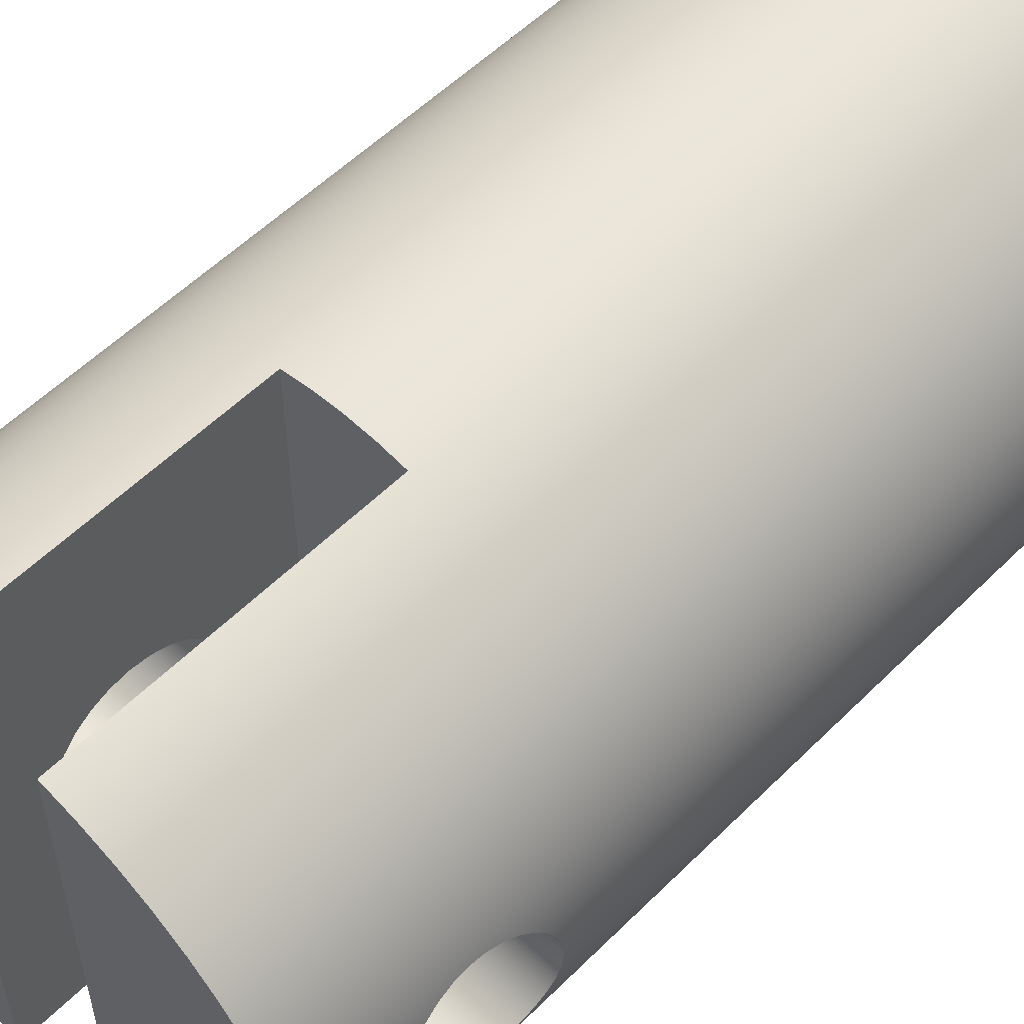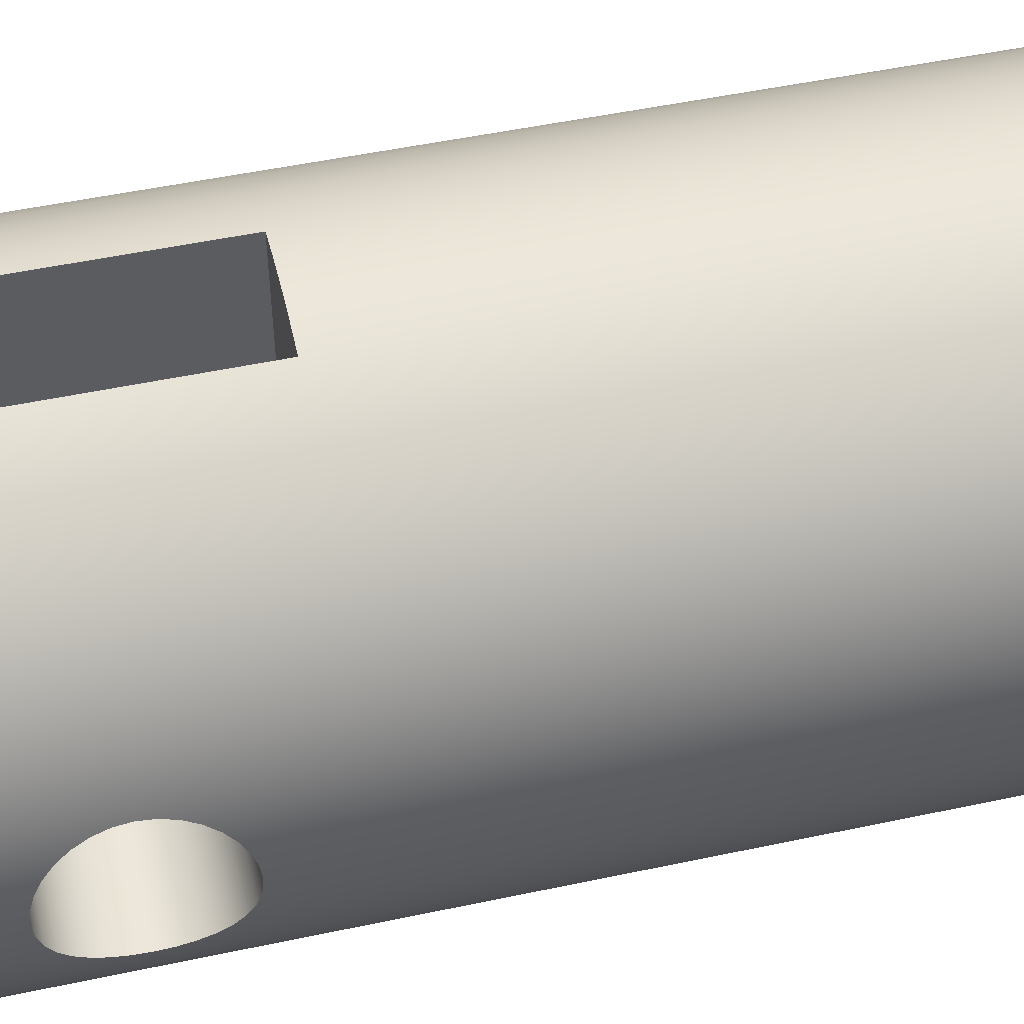
<metadata>
{"format":"obj","ext":"obj","renderer":"f3d","projection":"perspective","resolution":1024,"background":"white","views":[{"elev":55.3,"azim":-136.1,"up":"+Z"},{"elev":50.0,"azim":-103.2,"up":"+Z"}]}
</metadata>
<code>
v 0.02099 0.0625 -0.00625
v 0.02102 0.06371 -0.006131
v 0.02113 0.0649 -0.005772
v 0.02128 0.06599 -0.005183
v 0.02145 0.06692 -0.00442
v 0.02162 0.06768 -0.00349
v 0.02177 0.06827 -0.002398
v 0.02187 0.06863 -0.001207
v 0.0219 0.06875 6.415e-18
v 0.02187 0.06863 0.001207
v 0.02177 0.06827 0.002398
v 0.02162 0.06768 0.00349
v 0.02145 0.06692 0.00442
v 0.02128 0.06599 0.005183
v 0.02113 0.0649 0.005772
v 0.02102 0.06371 0.006131
v 0.02099 0.0625 0.00625
v 0.02102 0.06129 0.006131
v 0.02113 0.0601 0.005772
v 0.02128 0.05901 0.005183
v 0.02145 0.05808 0.00442
v 0.02162 0.05732 0.00349
v 0.02177 0.05673 0.002398
v 0.02187 0.05637 0.001207
v 0.0219 0.05625 -2.205e-18
v 0.02187 0.05637 -0.001207
v 0.02177 0.05673 -0.002398
v 0.02162 0.05732 -0.00349
v 0.02145 0.05808 -0.00442
v 0.02128 0.05901 -0.005183
v 0.02113 0.0601 -0.005772
v 0.02102 0.06129 -0.006131
v 0.0047 0.0625 0.00625
v 0.0047 0.064 0.006068
v 0.0047 0.0654 0.005534
v 0.0047 0.06664 0.004678
v 0.0047 0.06764 0.00355
v 0.0047 0.06834 0.002216
v 0.0047 0.0687 0.0007534
v 0.0047 0.0687 -0.0007534
v 0.0047 0.06834 -0.002216
v 0.0047 0.06764 -0.00355
v 0.0047 0.06664 -0.004678
v 0.0047 0.0654 -0.005534
v 0.0047 0.064 -0.006068
v 0.0047 0.0625 -0.00625
v 0.0047 0.061 -0.006068
v 0.0047 0.0596 -0.005534
v 0.0047 0.05836 -0.004678
v 0.0047 0.05736 -0.00355
v 0.0047 0.05666 -0.002216
v 0.0047 0.0563 -0.0007534
v 0.0047 0.0563 0.0007534
v 0.0047 0.05666 0.002216
v 0.0047 0.05736 0.00355
v 0.0047 0.05836 0.004678
v 0.0047 0.0596 0.005534
v 0.0047 0.061 0.006068
v 0.02099 0.0625 0.00625
v 0.0047 0.0625 0.00625
v -0.0047 0.0625 0.00625
v -0.0047 0.061 0.006068
v -0.0047 0.0596 0.005534
v -0.0047 0.05836 0.004678
v -0.0047 0.05736 0.00355
v -0.0047 0.05666 0.002216
v -0.0047 0.0563 0.0007534
v -0.0047 0.0563 -0.0007534
v -0.0047 0.05666 -0.002216
v -0.0047 0.05736 -0.00355
v -0.0047 0.05836 -0.004678
v -0.0047 0.0596 -0.005534
v -0.0047 0.061 -0.006068
v -0.0047 0.0625 -0.00625
v -0.0047 0.064 -0.006068
v -0.0047 0.0654 -0.005534
v -0.0047 0.06664 -0.004678
v -0.0047 0.06764 -0.00355
v -0.0047 0.06834 -0.002216
v -0.0047 0.0687 -0.0007534
v -0.0047 0.0687 0.0007534
v -0.0047 0.06834 0.002216
v -0.0047 0.06764 0.00355
v -0.0047 0.06664 0.004678
v -0.0047 0.0654 0.005534
v -0.0047 0.064 0.006068
v -0.02099 0.0625 -0.00625
v -0.02102 0.06129 -0.006131
v -0.02113 0.0601 -0.005772
v -0.02128 0.05901 -0.005183
v -0.02145 0.05808 -0.00442
v -0.02162 0.05732 -0.00349
v -0.02177 0.05673 -0.002398
v -0.02187 0.05637 -0.001207
v -0.0219 0.05625 -2.313e-18
v -0.02187 0.05637 0.001207
v -0.02177 0.05673 0.002398
v -0.02162 0.05732 0.00349
v -0.02145 0.05808 0.00442
v -0.02128 0.05901 0.005183
v -0.02113 0.0601 0.005772
v -0.02102 0.06129 0.006131
v -0.02099 0.0625 0.00625
v -0.02102 0.06371 0.006131
v -0.02113 0.0649 0.005772
v -0.02128 0.06599 0.005183
v -0.02145 0.06692 0.00442
v -0.02162 0.06768 0.00349
v -0.02177 0.06827 0.002398
v -0.02187 0.06863 0.001207
v -0.0219 0.06875 3.235e-18
v -0.02187 0.06863 -0.001207
v -0.02177 0.06827 -0.002398
v -0.02162 0.06768 -0.00349
v -0.02145 0.06692 -0.00442
v -0.02128 0.06599 -0.005183
v -0.02113 0.0649 -0.005772
v -0.02102 0.06371 -0.006131
v -0.0047 0.0625 0.00625
v -0.02099 0.0625 0.00625
v -0.0047 0.0625 0.00625
v -0.0047 0.064 0.006068
v -0.0047 0.0654 0.005534
v -0.0047 0.06664 0.004678
v -0.0047 0.06764 0.00355
v -0.0047 0.06834 0.002216
v -0.0047 0.0687 0.0007534
v -0.0047 0.0687 -0.0007534
v -0.0047 0.06834 -0.002216
v -0.0047 0.06764 -0.00355
v -0.0047 0.06664 -0.004678
v -0.0047 0.0654 -0.005534
v -0.0047 0.064 -0.006068
v -0.0047 0.0625 -0.00625
v -0.0047 0.061 -0.006068
v -0.0047 0.0596 -0.005534
v -0.0047 0.05836 -0.004678
v -0.0047 0.05736 -0.00355
v -0.0047 0.05666 -0.002216
v -0.0047 0.0563 -0.0007534
v -0.0047 0.0563 0.0007534
v -0.0047 0.05666 0.002216
v -0.0047 0.05736 0.00355
v -0.0047 0.05836 0.004678
v -0.0047 0.0596 0.005534
v -0.0047 0.061 0.006068
v -0.0047 0.075 -0.02139
v -0.0047 0.075 0.02139
v -0.0047 0.05 0.02139
v -0.0047 0.05 -0.02139
v 0.0047 0.0625 0.00625
v 0.0047 0.061 0.006068
v 0.0047 0.0596 0.005534
v 0.0047 0.05836 0.004678
v 0.0047 0.05736 0.00355
v 0.0047 0.05666 0.002216
v 0.0047 0.0563 0.0007534
v 0.0047 0.0563 -0.0007534
v 0.0047 0.05666 -0.002216
v 0.0047 0.05736 -0.00355
v 0.0047 0.05836 -0.004678
v 0.0047 0.0596 -0.005534
v 0.0047 0.061 -0.006068
v 0.0047 0.0625 -0.00625
v 0.0047 0.064 -0.006068
v 0.0047 0.0654 -0.005534
v 0.0047 0.06664 -0.004678
v 0.0047 0.06764 -0.00355
v 0.0047 0.06834 -0.002216
v 0.0047 0.0687 -0.0007534
v 0.0047 0.0687 0.0007534
v 0.0047 0.06834 0.002216
v 0.0047 0.06764 0.00355
v 0.0047 0.06664 0.004678
v 0.0047 0.0654 0.005534
v 0.0047 0.064 0.006068
v 0.0047 0.075 0.02139
v 0.0047 0.075 -0.02139
v 0.0047 0.05 -0.02139
v 0.0047 0.05 0.02139
v 0.0047 0.05 0.02139
v 0.0047 0.05 -0.02139
v 0.002364 0.05 -0.02177
v 1.341e-18 0.05 -0.0219
v -0.002364 0.05 -0.02177
v -0.0047 0.05 -0.02139
v -0.0047 0.05 0.02139
v -0.002364 0.05 0.02177
v 1.341e-18 0.05 0.0219
v 0.002364 0.05 0.02177
v -0.0047 0.075 0.02139
v -0.0047 0.075 -0.02139
v -0.007413 0.075 -0.02061
v -0.01 0.075 -0.01948
v -0.01243 0.075 -0.01803
v -0.01464 0.075 -0.01629
v -0.01662 0.075 -0.01427
v -0.01831 0.075 -0.01201
v -0.01971 0.075 -0.009555
v -0.02077 0.075 -0.006941
v -0.02149 0.075 -0.004211
v -0.02185 0.075 -0.001412
v -0.02185 0.075 0.001412
v -0.02149 0.075 0.004211
v -0.02077 0.075 0.006941
v -0.01971 0.075 0.009555
v -0.01831 0.075 0.01201
v -0.01662 0.075 0.01427
v -0.01464 0.075 0.01629
v -0.01243 0.075 0.01803
v -0.01 0.075 0.01948
v -0.007413 0.075 0.02061
v 0.0047 0.075 -0.02139
v 0.0047 0.075 0.02139
v 0.007413 0.075 0.02061
v 0.01 0.075 0.01948
v 0.01243 0.075 0.01803
v 0.01464 0.075 0.01629
v 0.01662 0.075 0.01427
v 0.01831 0.075 0.01201
v 0.01971 0.075 0.009555
v 0.02077 0.075 0.006941
v 0.02149 0.075 0.004211
v 0.02185 0.075 0.001412
v 0.02185 0.075 -0.001412
v 0.02149 0.075 -0.004211
v 0.02077 0.075 -0.006941
v 0.01971 0.075 -0.009555
v 0.01831 0.075 -0.01201
v 0.01662 0.075 -0.01427
v 0.01464 0.075 -0.01629
v 0.01243 0.075 -0.01803
v 0.01 0.075 -0.01948
v 0.007413 0.075 -0.02061
v 0.02099 0.0625 -0.00625
v 0.02102 0.06129 -0.006131
v 0.02113 0.0601 -0.005772
v 0.02128 0.05901 -0.005183
v 0.02145 0.05808 -0.00442
v 0.02162 0.05732 -0.00349
v 0.02177 0.05673 -0.002398
v 0.02187 0.05637 -0.001207
v 0.0219 0.05625 -2.205e-18
v 0.02187 0.05637 0.001207
v 0.02177 0.05673 0.002398
v 0.02162 0.05732 0.00349
v 0.02145 0.05808 0.00442
v 0.02128 0.05901 0.005183
v 0.02113 0.0601 0.005772
v 0.02102 0.06129 0.006131
v 0.02099 0.0625 0.00625
v 0.02102 0.06371 0.006131
v 0.02113 0.0649 0.005772
v 0.02128 0.06599 0.005183
v 0.02145 0.06692 0.00442
v 0.02162 0.06768 0.00349
v 0.02177 0.06827 0.002398
v 0.02187 0.06863 0.001207
v 0.0219 0.06875 6.415e-18
v 0.02187 0.06863 -0.001207
v 0.02177 0.06827 -0.002398
v 0.02162 0.06768 -0.00349
v 0.02145 0.06692 -0.00442
v 0.02128 0.06599 -0.005183
v 0.02113 0.0649 -0.005772
v 0.02102 0.06371 -0.006131
v -0.02099 0.0625 -0.00625
v -0.02102 0.06371 -0.006131
v -0.02113 0.0649 -0.005772
v -0.02128 0.06599 -0.005183
v -0.02145 0.06692 -0.00442
v -0.02162 0.06768 -0.00349
v -0.02177 0.06827 -0.002398
v -0.02187 0.06863 -0.001207
v -0.0219 0.06875 3.235e-18
v -0.02187 0.06863 0.001207
v -0.02177 0.06827 0.002398
v -0.02162 0.06768 0.00349
v -0.02145 0.06692 0.00442
v -0.02128 0.06599 0.005183
v -0.02113 0.0649 0.005772
v -0.02102 0.06371 0.006131
v -0.02099 0.0625 0.00625
v -0.02102 0.06129 0.006131
v -0.02113 0.0601 0.005772
v -0.02128 0.05901 0.005183
v -0.02145 0.05808 0.00442
v -0.02162 0.05732 0.00349
v -0.02177 0.05673 0.002398
v -0.02187 0.05637 0.001207
v -0.0219 0.05625 -2.313e-18
v -0.02187 0.05637 -0.001207
v -0.02177 0.05673 -0.002398
v -0.02162 0.05732 -0.00349
v -0.02145 0.05808 -0.00442
v -0.02128 0.05901 -0.005183
v -0.02113 0.0601 -0.005772
v -0.02102 0.06129 -0.006131
v 0.0047 0.05 -0.02139
v 0.0047 0.075 -0.02139
v 0.007413 0.075 -0.02061
v 0.01 0.075 -0.01948
v 0.01243 0.075 -0.01803
v 0.01464 0.075 -0.01629
v 0.01662 0.075 -0.01427
v 0.01831 0.075 -0.01201
v 0.01971 0.075 -0.009555
v 0.02077 0.075 -0.006941
v 0.02149 0.075 -0.004211
v 0.02185 0.075 -0.001412
v 0.02185 0.075 0.001412
v 0.02149 0.075 0.004211
v 0.02077 0.075 0.006941
v 0.01971 0.075 0.009555
v 0.01831 0.075 0.01201
v 0.01662 0.075 0.01427
v 0.01464 0.075 0.01629
v 0.01243 0.075 0.01803
v 0.01 0.075 0.01948
v 0.007413 0.075 0.02061
v 0.0047 0.075 0.02139
v 0.0047 0.05 0.02139
v 0.002364 0.05 0.02177
v 1.341e-18 0.05 0.0219
v -0.002364 0.05 0.02177
v -0.0047 0.05 0.02139
v -0.0047 0.075 0.02139
v -0.007413 0.075 0.02061
v -0.01 0.075 0.01948
v -0.01243 0.075 0.01803
v -0.01464 0.075 0.01629
v -0.01662 0.075 0.01427
v -0.01831 0.075 0.01201
v -0.01971 0.075 0.009555
v -0.02077 0.075 0.006941
v -0.02149 0.075 0.004211
v -0.02185 0.075 0.001412
v -0.02185 0.075 -0.001412
v -0.02149 0.075 -0.004211
v -0.02077 0.075 -0.006941
v -0.01971 0.075 -0.009555
v -0.01831 0.075 -0.01201
v -0.01662 0.075 -0.01427
v -0.01464 0.075 -0.01629
v -0.01243 0.075 -0.01803
v -0.01 0.075 -0.01948
v -0.007413 0.075 -0.02061
v -0.0047 0.075 -0.02139
v -0.0047 0.05 -0.02139
v -0.002364 0.05 -0.02177
v 1.341e-18 0.05 -0.0219
v 0.002364 0.05 -0.02177
v -0.0219 0 2.682e-18
v -0.02171 0 0.002859
v -0.02115 0 0.005668
v -0.02023 0 0.008381
v -0.01897 0 0.01095
v -0.01737 0 0.01333
v -0.01549 0 0.01549
v -0.01333 0 0.01737
v -0.01095 0 0.01897
v -0.008381 0 0.02023
v -0.005668 0 0.02115
v -0.002859 0 0.02171
v 1.341e-18 0 0.0219
v 0.002859 0 0.02171
v 0.005668 0 0.02115
v 0.008381 0 0.02023
v 0.01095 0 0.01897
v 0.01333 0 0.01737
v 0.01549 0 0.01549
v 0.01737 0 0.01333
v 0.01897 0 0.01095
v 0.02023 0 0.008381
v 0.02115 0 0.005668
v 0.02171 0 0.002859
v 0.0219 0 0
v 0.02171 0 -0.002859
v 0.02115 0 -0.005668
v 0.02023 0 -0.008381
v 0.01897 0 -0.01095
v 0.01737 0 -0.01333
v 0.01549 0 -0.01549
v 0.01333 0 -0.01737
v 0.01095 0 -0.01897
v 0.008381 0 -0.02023
v 0.005668 0 -0.02115
v 0.002859 0 -0.02171
v 1.341e-18 0 -0.0219
v -0.002859 0 -0.02171
v -0.005668 0 -0.02115
v -0.008381 0 -0.02023
v -0.01095 0 -0.01897
v -0.01333 0 -0.01737
v -0.01549 0 -0.01549
v -0.01737 0 -0.01333
v -0.01897 0 -0.01095
v -0.02023 0 -0.008381
v -0.02115 0 -0.005668
v -0.02171 0 -0.002859
v -0.0219 0 2.682e-18
v -0.0219 0.05625 -2.313e-18
v -0.02185 0.075 0.001412
v -0.02187 0.06863 0.001207
v -0.0219 0 2.682e-18
v -0.02171 0 -0.002859
v -0.02115 0 -0.005668
v -0.02023 0 -0.008381
v -0.01897 0 -0.01095
v -0.01737 0 -0.01333
v -0.01549 0 -0.01549
v -0.01333 0 -0.01737
v -0.01095 0 -0.01897
v -0.008381 0 -0.02023
v -0.005668 0 -0.02115
v -0.002859 0 -0.02171
v 1.341e-18 0 -0.0219
v 0.002859 0 -0.02171
v 0.005668 0 -0.02115
v 0.008381 0 -0.02023
v 0.01095 0 -0.01897
v 0.01333 0 -0.01737
v 0.01549 0 -0.01549
v 0.01737 0 -0.01333
v 0.01897 0 -0.01095
v 0.02023 0 -0.008381
v 0.02115 0 -0.005668
v 0.02171 0 -0.002859
v 0.0219 0 0
v 0.02171 0 0.002859
v 0.02115 0 0.005668
v 0.02023 0 0.008381
v 0.01897 0 0.01095
v 0.01737 0 0.01333
v 0.01549 0 0.01549
v 0.01333 0 0.01737
v 0.01095 0 0.01897
v 0.008381 0 0.02023
v 0.005668 0 0.02115
v 0.002859 0 0.02171
v 1.341e-18 0 0.0219
v -0.002859 0 0.02171
v -0.005668 0 0.02115
v -0.008381 0 0.02023
v -0.01095 0 0.01897
v -0.01333 0 0.01737
v -0.01549 0 0.01549
v -0.01737 0 0.01333
v -0.01897 0 0.01095
v -0.02023 0 0.008381
v -0.02115 0 0.005668
v -0.02171 0 0.002859
g fb43a948-e29d-11ea-96f8-54bf646e7e1f
f 32 1 46
f 46 1 2
f 46 2 45
f 45 2 3
f 45 3 44
f 44 3 4
f 44 4 43
f 43 4 5
f 43 5 42
f 42 5 6
f 42 6 7
f 42 7 41
f 41 7 8
f 41 8 40
f 40 8 9
f 40 9 39
f 39 9 10
f 39 10 38
f 38 10 11
f 38 11 37
f 37 11 12
f 37 12 13
f 37 13 36
f 36 13 14
f 36 14 35
f 35 14 15
f 35 15 34
f 34 15 16
f 34 16 33
f 33 16 59
f 60 17 18
f 60 18 58
f 58 18 19
f 58 19 57
f 57 19 20
f 57 20 56
f 56 20 21
f 56 21 55
f 55 21 22
f 55 22 23
f 55 23 54
f 54 23 24
f 54 24 53
f 53 24 25
f 53 25 52
f 52 25 26
f 52 26 51
f 51 26 27
f 51 27 50
f 50 27 28
f 50 28 29
f 50 29 49
f 49 29 30
f 49 30 48
f 48 30 31
f 48 31 47
f 47 31 32
f 47 32 46
g fb44ba92-e29d-11ea-a283-54bf646e7e1f
f 62 102 61
f 61 102 120
f 119 103 104
f 102 62 101
f 101 62 63
f 101 63 100
f 100 63 64
f 100 64 99
f 99 64 65
f 99 65 98
f 98 65 97
f 97 65 66
f 97 66 96
f 96 66 67
f 96 67 95
f 95 67 68
f 95 68 94
f 94 68 69
f 94 69 93
f 93 69 70
f 93 70 92
f 92 70 91
f 91 70 71
f 91 71 90
f 90 71 72
f 90 72 89
f 89 72 73
f 89 73 88
f 88 73 74
f 88 74 87
f 87 74 118
f 118 74 75
f 118 75 117
f 117 75 76
f 117 76 116
f 116 76 77
f 116 77 115
f 115 77 78
f 115 78 114
f 114 78 113
f 113 78 79
f 113 79 112
f 112 79 80
f 112 80 111
f 111 80 81
f 111 81 110
f 110 81 82
f 110 82 109
f 109 82 83
f 109 83 108
f 108 83 107
f 107 83 84
f 107 84 106
f 106 84 85
f 106 85 105
f 105 85 86
f 105 86 104
f 104 86 119
g fb00dde8-e29d-11ea-ba89-54bf646e7e1f
f 122 148 121
f 121 148 149
f 121 149 146
f 146 149 145
f 145 149 144
f 144 149 143
f 143 149 142
f 142 149 141
f 141 149 150
f 141 150 140
f 140 150 139
f 139 150 138
f 138 150 137
f 137 150 136
f 136 150 135
f 135 150 134
f 134 150 147
f 134 147 133
f 133 147 132
f 132 147 131
f 131 147 130
f 130 147 129
f 129 147 128
f 128 147 148
f 128 148 127
f 127 148 126
f 126 148 125
f 125 148 124
f 124 148 123
f 123 148 122
g fb01ef14-e29d-11ea-b265-54bf646e7e1f
f 152 180 151
f 151 180 177
f 151 177 176
f 176 177 175
f 175 177 174
f 174 177 173
f 173 177 172
f 172 177 171
f 171 177 178
f 171 178 170
f 170 178 169
f 169 178 168
f 168 178 167
f 167 178 166
f 166 178 165
f 165 178 164
f 164 178 179
f 164 179 163
f 163 179 162
f 162 179 161
f 161 179 160
f 160 179 159
f 159 179 158
f 158 179 180
f 158 180 157
f 157 180 156
f 156 180 155
f 155 180 154
f 154 180 153
f 153 180 152
g fb02b218-e29d-11ea-bba1-54bf646e7e1f
f 181 182 190
f 190 182 183
f 190 183 189
f 189 183 184
f 189 184 185
f 189 185 188
f 188 185 186
f 188 186 187
g fabf2322-e29d-11ea-b99c-54bf646e7e1f
f 192 193 191
f 191 193 212
f 212 193 211
f 211 193 194
f 211 194 210
f 210 194 195
f 210 195 209
f 209 195 196
f 209 196 208
f 208 196 197
f 208 197 207
f 207 197 198
f 207 198 206
f 206 198 199
f 206 199 205
f 205 199 200
f 205 200 204
f 204 200 201
f 204 201 203
f 203 201 202
g 17ddb2bb-bf44-32a6-926f-b43363f731c1
f 213 214 234
f 234 214 215
f 234 215 233
f 233 215 216
f 233 216 232
f 232 216 217
f 232 217 231
f 231 217 218
f 231 218 230
f 230 218 229
f 229 218 228
f 228 218 219
f 228 219 227
f 227 219 226
f 226 219 225
f 225 219 224
f 224 219 223
f 223 219 222
f 222 219 221
f 221 219 220
g fabe38c8-e29d-11ea-858c-54bf646e7e1f
f 236 379 235
f 235 379 308
f 235 308 266
f 266 308 265
f 265 308 309
f 265 309 264
f 264 309 263
f 263 309 262
f 262 309 261
f 261 309 310
f 261 310 260
f 260 310 259
f 259 310 311
f 259 311 258
f 258 311 257
f 257 311 312
f 257 312 256
f 256 312 255
f 255 312 254
f 254 312 313
f 254 313 253
f 253 313 252
f 252 313 251
f 251 313 374
f 251 374 375
f 236 237 379
f 379 237 238
f 379 238 239
f 379 239 378
f 378 239 240
f 378 240 241
f 241 242 378
f 378 242 377
f 377 242 243
f 377 243 244
f 377 244 376
f 376 244 245
f 376 245 246
f 246 247 376
f 376 247 375
f 375 247 248
f 375 248 249
f 249 250 375
f 375 250 251
f 268 340 267
f 267 340 398
f 267 398 399
f 268 269 340
f 340 269 270
f 340 270 339
f 339 270 271
f 339 271 272
f 272 273 339
f 339 273 338
f 338 273 274
f 338 274 275
f 338 275 337
f 337 275 404
f 403 276 277
f 403 277 336
f 336 277 278
f 336 278 279
f 279 280 336
f 336 280 281
f 336 281 335
f 335 281 282
f 335 282 283
f 335 283 355
f 355 283 284
f 355 284 285
f 285 286 355
f 355 286 287
f 355 287 354
f 354 287 288
f 354 288 289
f 289 290 354
f 354 290 353
f 353 290 402
f 401 291 292
f 401 292 400
f 400 292 293
f 400 293 294
f 294 295 400
f 400 295 399
f 399 295 296
f 399 296 297
f 297 298 399
f 399 298 267
f 300 387 299
f 299 387 388
f 299 388 352
f 352 388 389
f 352 389 351
f 351 389 350
f 350 389 390
f 350 390 349
f 349 390 391
f 349 391 347
f 347 391 392
f 347 392 346
f 346 392 393
f 346 393 345
f 345 393 394
f 345 394 344
f 344 394 395
f 344 395 343
f 343 395 396
f 343 396 342
f 342 396 397
f 342 397 341
f 341 397 398
f 341 398 340
f 300 301 387
f 387 301 386
f 386 301 302
f 386 302 385
f 385 302 303
f 385 303 384
f 384 303 304
f 384 304 383
f 383 304 305
f 383 305 382
f 382 305 306
f 382 306 381
f 381 306 307
f 381 307 380
f 380 307 308
f 380 308 379
f 313 314 374
f 374 314 373
f 373 314 315
f 373 315 372
f 372 315 316
f 372 316 371
f 371 316 317
f 371 317 370
f 370 317 318
f 370 318 369
f 369 318 319
f 369 319 368
f 368 319 320
f 368 320 367
f 367 320 322
f 367 322 366
f 366 322 323
f 366 323 365
f 365 323 324
f 365 324 325
f 320 321 322
f 365 325 364
f 364 325 326
f 364 326 363
f 363 326 327
f 363 327 328
f 363 328 362
f 362 328 329
f 362 329 361
f 361 329 330
f 361 330 360
f 360 330 331
f 360 331 359
f 359 331 332
f 359 332 358
f 358 332 333
f 358 333 357
f 357 333 334
f 357 334 356
f 356 334 335
f 356 335 355
f 347 348 349
g fac00d52-e29d-11ea-ba63-54bf646e7e1f
f 406 428 405
f 405 428 429
f 405 429 452
f 452 429 430
f 452 430 451
f 451 430 431
f 451 431 450
f 450 431 432
f 450 432 449
f 449 432 433
f 449 433 448
f 448 433 434
f 448 434 447
f 447 434 435
f 447 435 446
f 446 435 436
f 446 436 445
f 445 436 437
f 445 437 444
f 444 437 438
f 444 438 443
f 443 438 439
f 443 439 442
f 442 439 440
f 442 440 441
f 428 406 427
f 427 406 407
f 427 407 426
f 426 407 408
f 426 408 425
f 425 408 409
f 425 409 424
f 424 409 410
f 424 410 423
f 423 410 411
f 423 411 422
f 422 411 412
f 422 412 421
f 421 412 413
f 421 413 420
f 420 413 414
f 420 414 419
f 419 414 415
f 419 415 418
f 418 415 416
f 418 416 417

</code>
